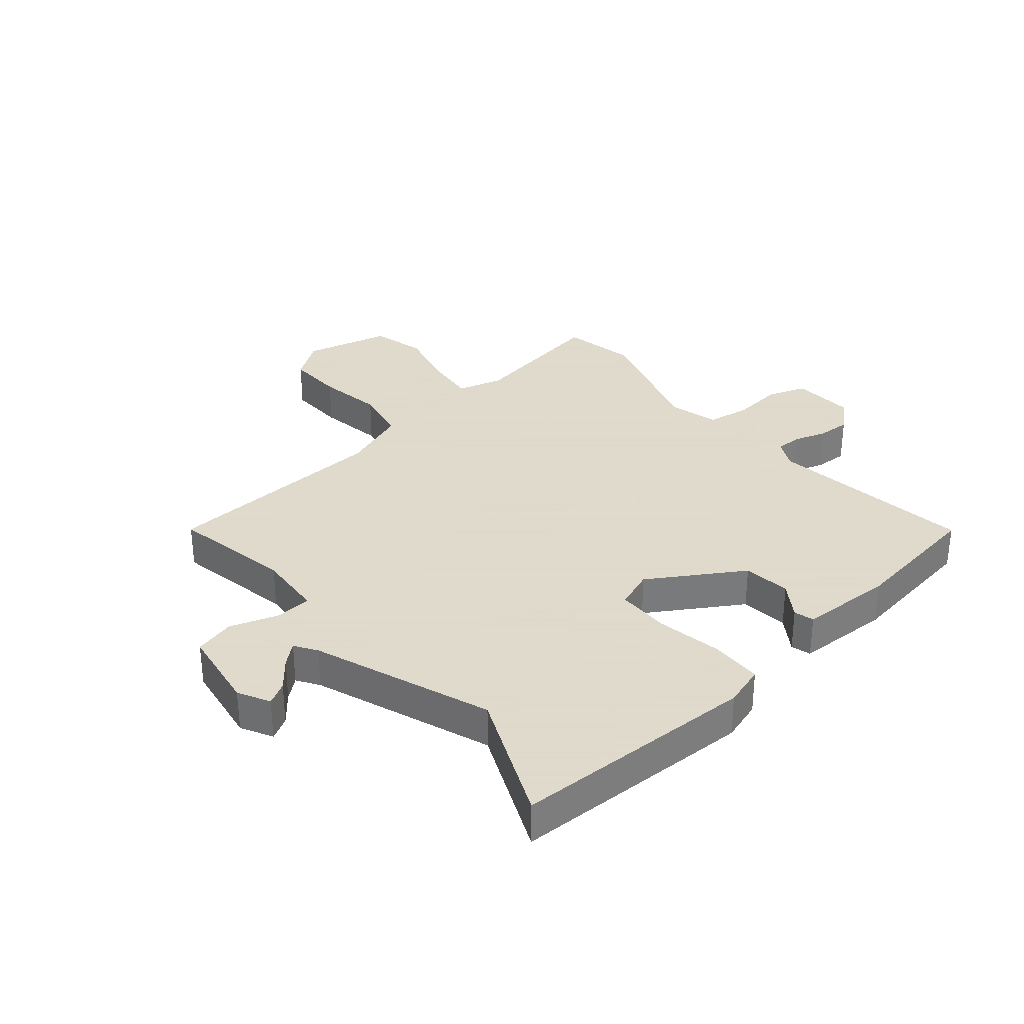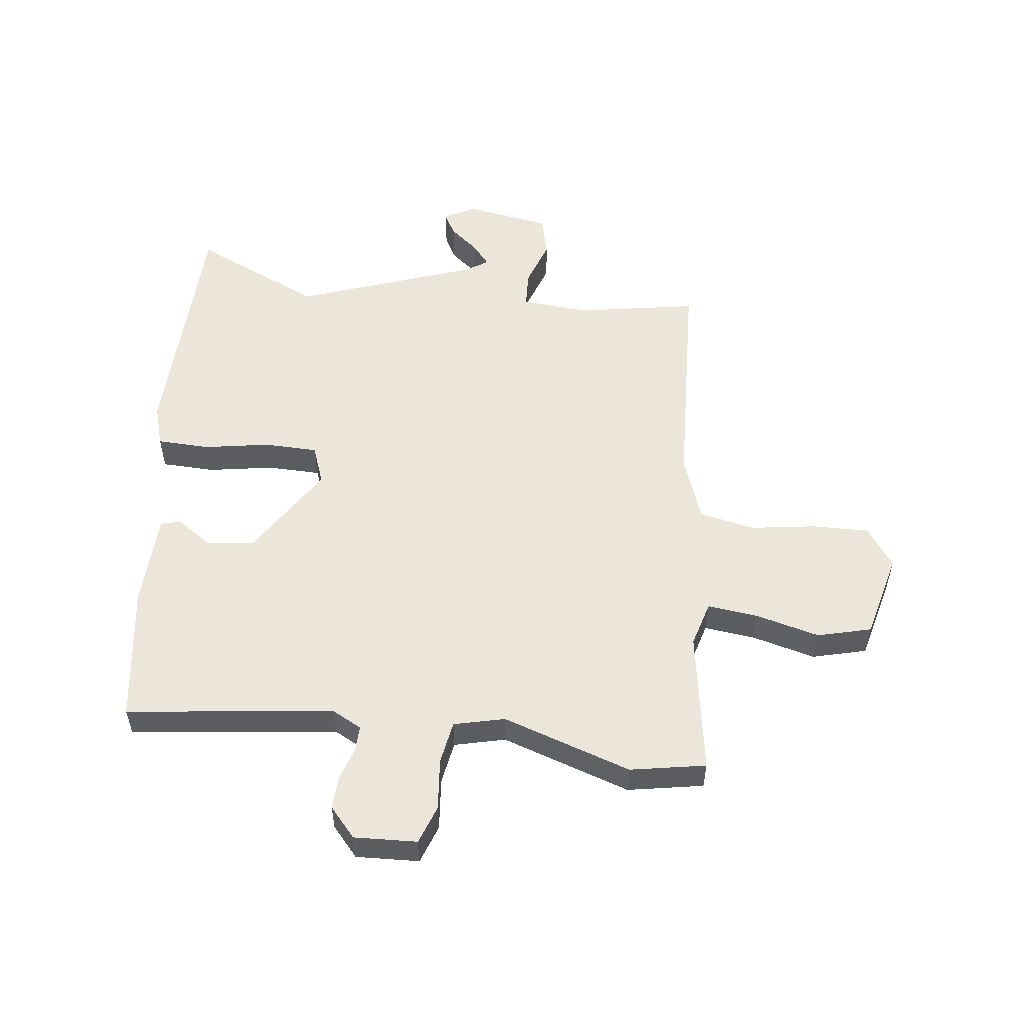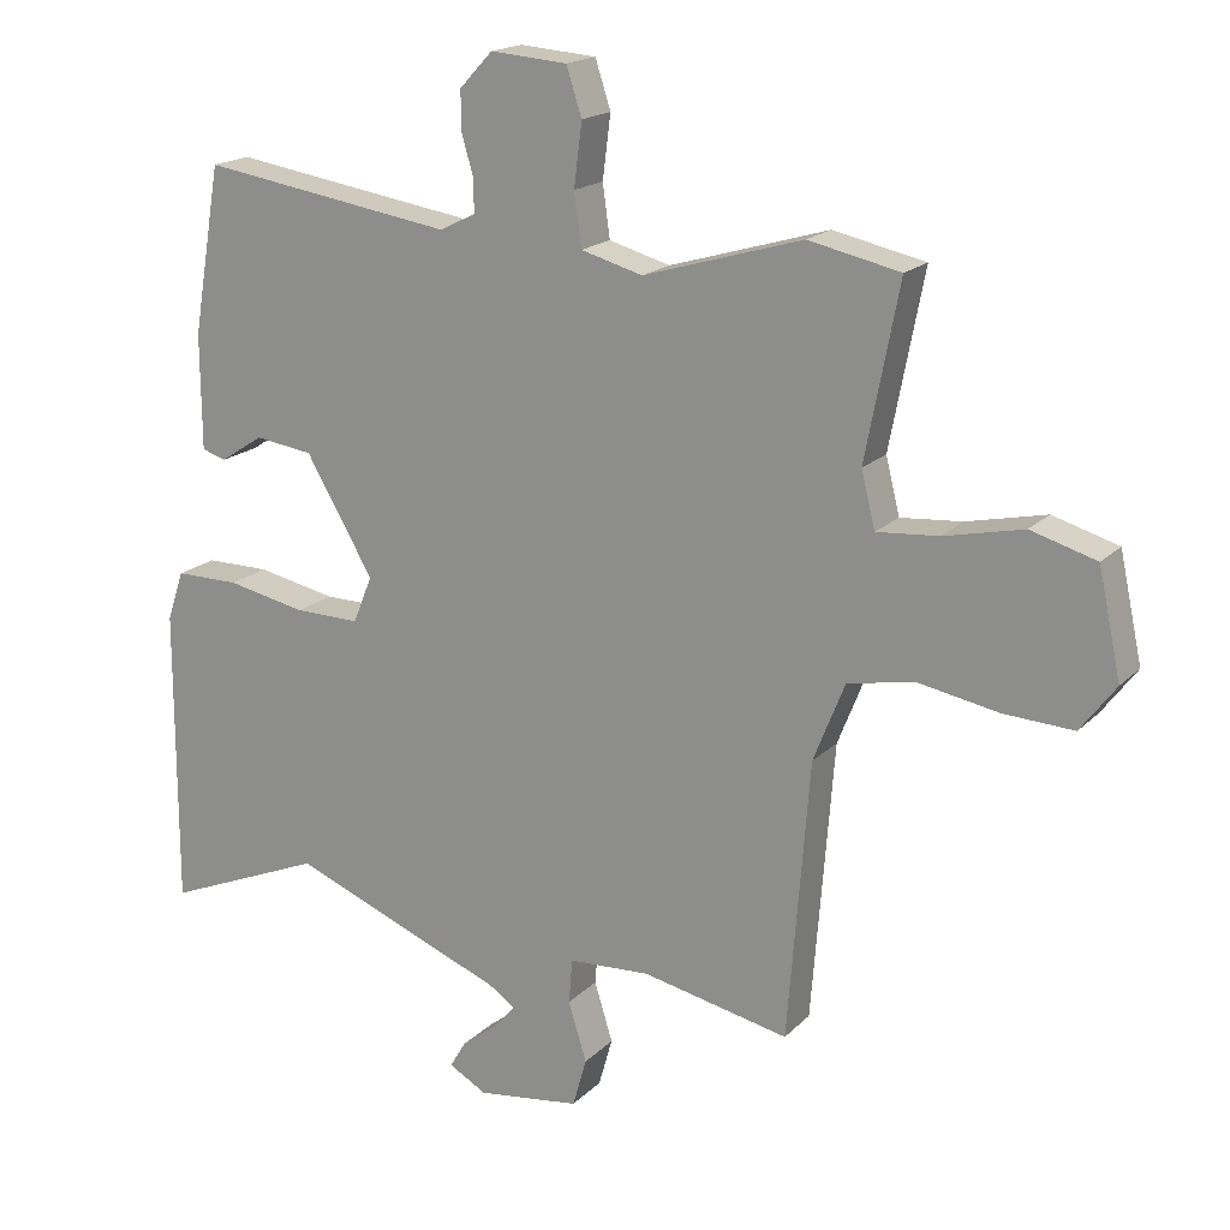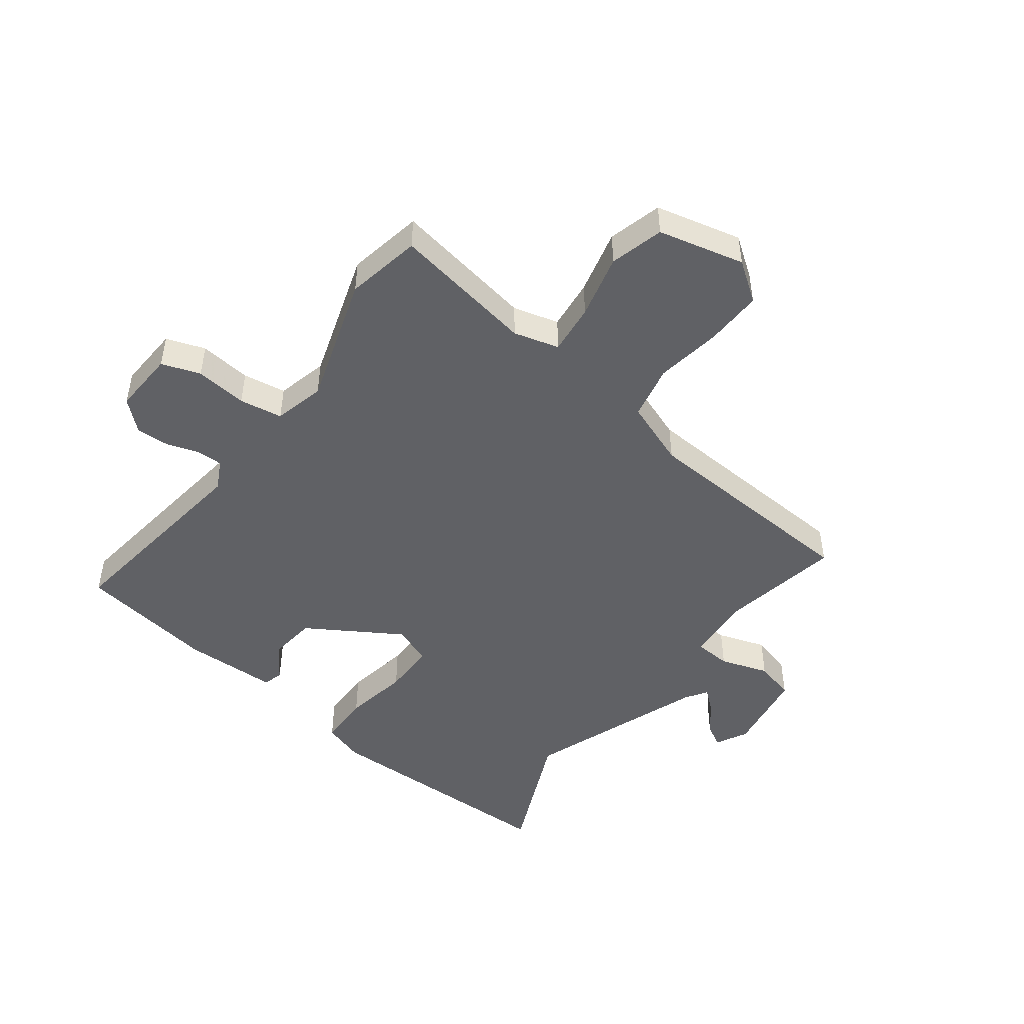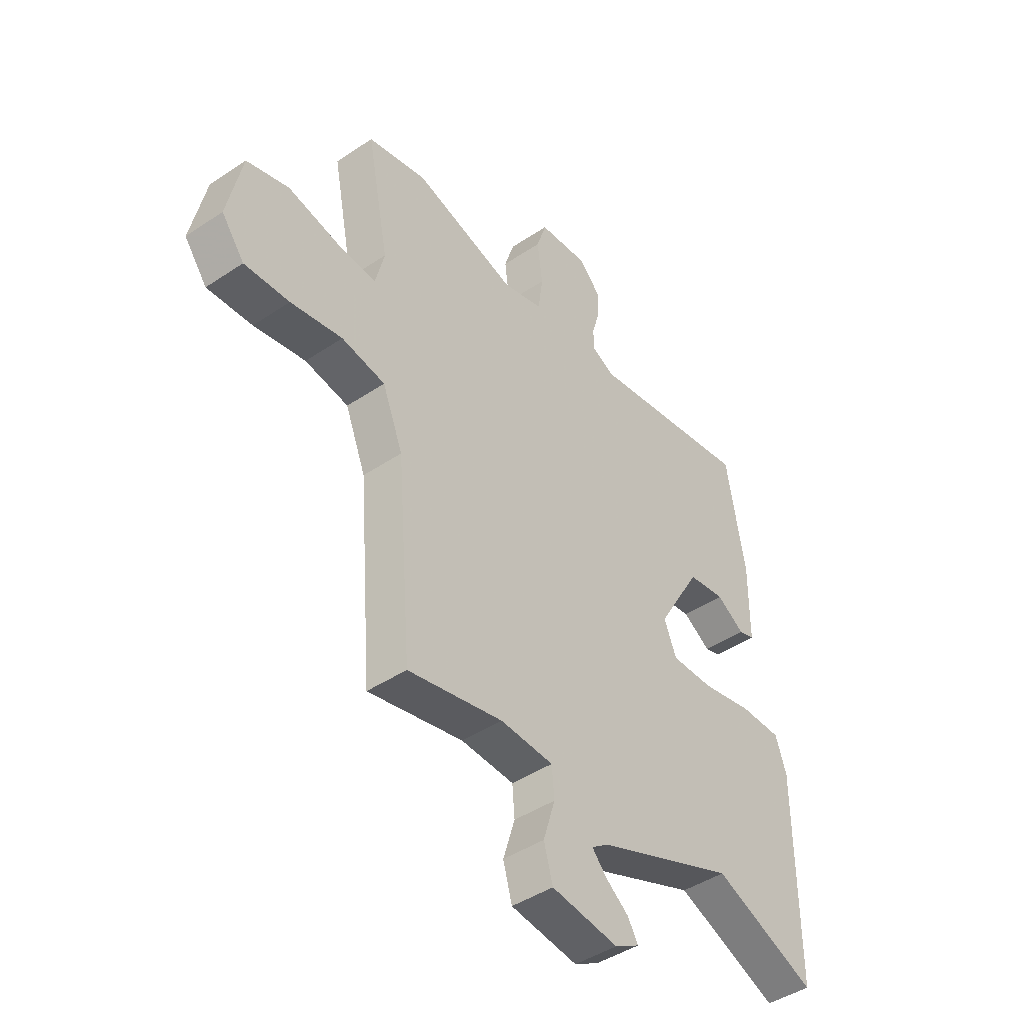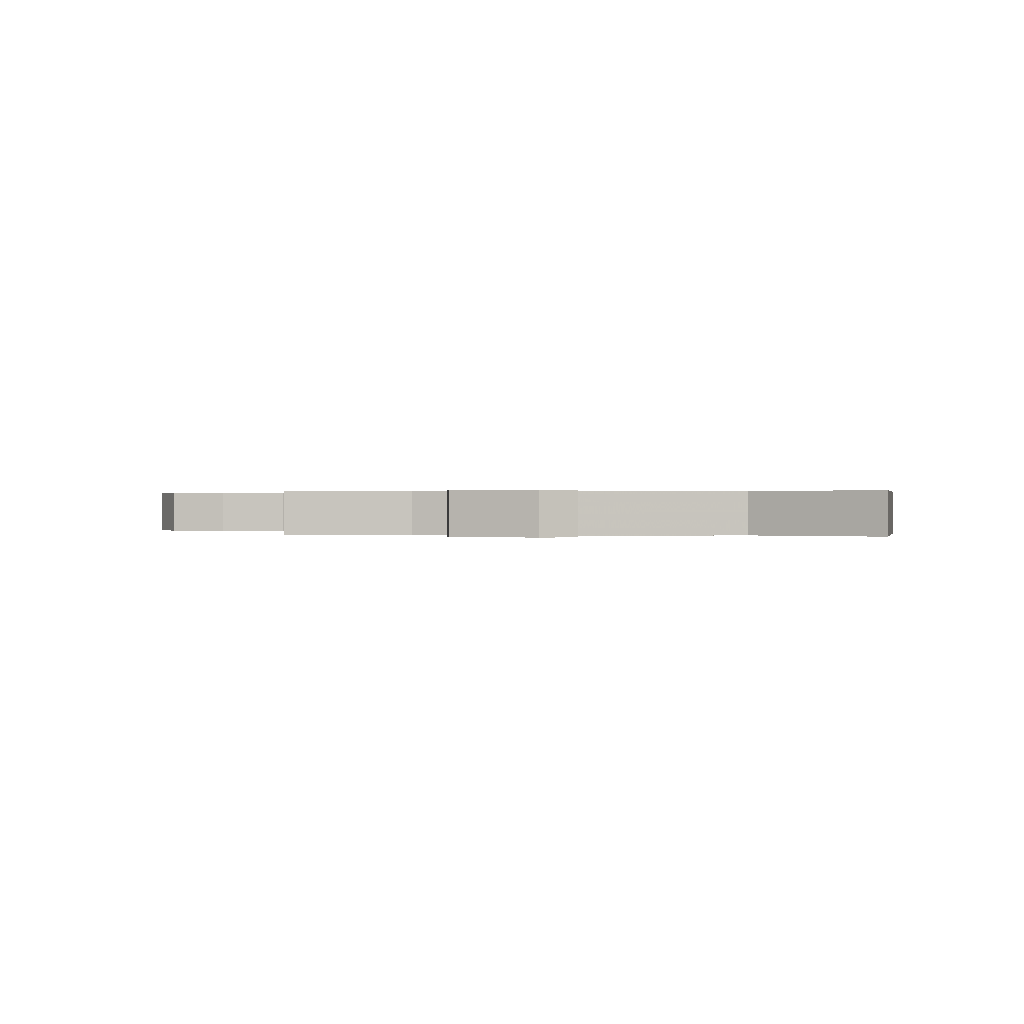
<metadata>
{"format":"obj","ext":"obj","renderer":"f3d","projection":"perspective","resolution":1024,"background":"white","views":[{"elev":32.4,"azim":-128.8,"up":"+Y"},{"elev":54.3,"azim":8.7,"up":"+Y"},{"elev":18.0,"azim":29.4,"up":"+Z"},{"elev":-48.0,"azim":54.3,"up":"+Y"},{"elev":-43.9,"azim":128.3,"up":"+Z"},{"elev":0.2,"azim":-168.4,"up":"+Y"}]}
</metadata>
<code>
v 0.424 0.07 -0.508
v 0.224 0.07 -0.466
v 0.112 0.07 -0.472
v 0.107 0.07 -0.533
v 0.132 0.07 -0.614
v 0.113 0.07 -0.681
v -0.028 0.07 -0.7
v -0.08 0.07 -0.671
v -0.058 0.07 -0.634
v -0.009 0.07 -0.596
v 0.021 0.07 -0.562
v -0.015 0.07 -0.537
v -0.309 0.07 -0.421
v -0.527 0.07 -0.511
v -0.526 0.07 -0.101
v -0.503 0.07 -0.033
v -0.415 0.07 -0.033
v -0.307 0.07 -0.055
v -0.218 0.07 -0.056
v -0.192 0.07 0.008
v -0.284 0.07 0.165
v -0.363 0.07 0.176
v -0.422 0.07 0.138
v -0.455 0.07 0.148
v -0.456 0.07 0.305
v -0.417 0.07 0.533
v -0.072 0.07 0.48
v -0.023 0.07 0.504
v -0.023 0.07 0.548
v -0.039 0.07 0.602
v -0.04 0.07 0.657
v 0.005 0.07 0.705
v 0.11 0.07 0.697
v 0.131 0.07 0.632
v 0.12 0.07 0.546
v 0.13 0.07 0.474
v 0.214 0.07 0.451
v 0.431 0.07 0.515
v 0.556 0.07 0.488
v 0.51 0.07 0.251
v 0.529 0.07 0.175
v 0.613 0.07 0.182
v 0.721 0.07 0.206
v 0.81 0.07 0.18
v 0.841 0.07 0.036
v 0.793 0.07 -0.028
v 0.698 0.07 -0.023
v 0.589 0.07 -0.003
v 0.497 0.07 -0.02
v 0.454 0.07 -0.128
v 0.424 0 -0.508
v 0.224 0 -0.466
v 0.112 0 -0.472
v 0.107 0 -0.533
v 0.132 0 -0.614
v 0.113 0 -0.681
v -0.028 0 -0.7
v -0.08 0 -0.671
v -0.058 0 -0.634
v -0.009 0 -0.596
v 0.021 0 -0.562
v -0.015 0 -0.537
v -0.309 0 -0.421
v -0.527 0 -0.511
v -0.526 0 -0.101
v -0.503 0 -0.033
v -0.415 0 -0.033
v -0.307 0 -0.055
v -0.218 0 -0.056
v -0.192 0 0.008
v -0.284 0 0.165
v -0.363 0 0.176
v -0.422 0 0.138
v -0.455 0 0.148
v -0.456 0 0.305
v -0.417 0 0.533
v -0.072 0 0.48
v -0.023 0 0.504
v -0.023 0 0.548
v -0.039 0 0.602
v -0.04 0 0.657
v 0.005 0 0.705
v 0.11 0 0.697
v 0.131 0 0.632
v 0.12 0 0.546
v 0.13 0 0.474
v 0.214 0 0.451
v 0.431 0 0.515
v 0.556 0 0.488
v 0.51 0 0.251
v 0.529 0 0.175
v 0.613 0 0.182
v 0.721 0 0.206
v 0.81 0 0.18
v 0.841 0 0.036
v 0.793 0 -0.028
v 0.698 0 -0.023
v 0.589 0 -0.003
v 0.497 0 -0.02
v 0.454 0 -0.128
f 45 46 47 48
f 43 44 45 48
f 42 43 48 49
f 41 42 49
f 40 41 49 50
f 37 38 39 40
f 36 37 40 50
f 32 33 34 35
f 32 35 36
f 29 30 31 32
f 28 29 32 36
f 27 28 36 50
f 22 23 24 25
f 21 22 25 26
f 20 21 26 27
f 15 16 17 18
f 13 14 15 18
f 12 13 18 19
f 11 12 19 20
f 7 8 9 10
f 7 10 11
f 4 5 6 7
f 3 4 7 11
f 27 50 1 2
f 3 11 20 27
f 2 3 27
f 98 97 96 95
f 98 95 94 93
f 99 98 93 92
f 99 92 91
f 100 99 91 90
f 90 89 88 87
f 100 90 87 86
f 85 84 83 82
f 86 85 82
f 82 81 80 79
f 86 82 79 78
f 100 86 78 77
f 75 74 73 72
f 76 75 72 71
f 77 76 71 70
f 68 67 66 65
f 68 65 64 63
f 69 68 63 62
f 70 69 62 61
f 60 59 58 57
f 61 60 57
f 57 56 55 54
f 61 57 54 53
f 52 51 100 77
f 77 70 61 53
f 77 53 52
f 1 51 52 2
f 2 52 53 3
f 3 53 54 4
f 4 54 55 5
f 5 55 56 6
f 6 56 57 7
f 7 57 58 8
f 8 58 59 9
f 9 59 60 10
f 10 60 61 11
f 11 61 62 12
f 12 62 63 13
f 13 63 64 14
f 14 64 65 15
f 15 65 66 16
f 16 66 67 17
f 17 67 68 18
f 18 68 69 19
f 19 69 70 20
f 20 70 71 21
f 21 71 72 22
f 22 72 73 23
f 23 73 74 24
f 24 74 75 25
f 25 75 76 26
f 26 76 77 27
f 27 77 78 28
f 28 78 79 29
f 29 79 80 30
f 30 80 81 31
f 31 81 82 32
f 32 82 83 33
f 33 83 84 34
f 34 84 85 35
f 35 85 86 36
f 36 86 87 37
f 37 87 88 38
f 38 88 89 39
f 39 89 90 40
f 40 90 91 41
f 41 91 92 42
f 42 92 93 43
f 43 93 94 44
f 44 94 95 45
f 45 95 96 46
f 46 96 97 47
f 47 97 98 48
f 48 98 99 49
f 49 99 100 50
f 50 100 51 1

</code>
